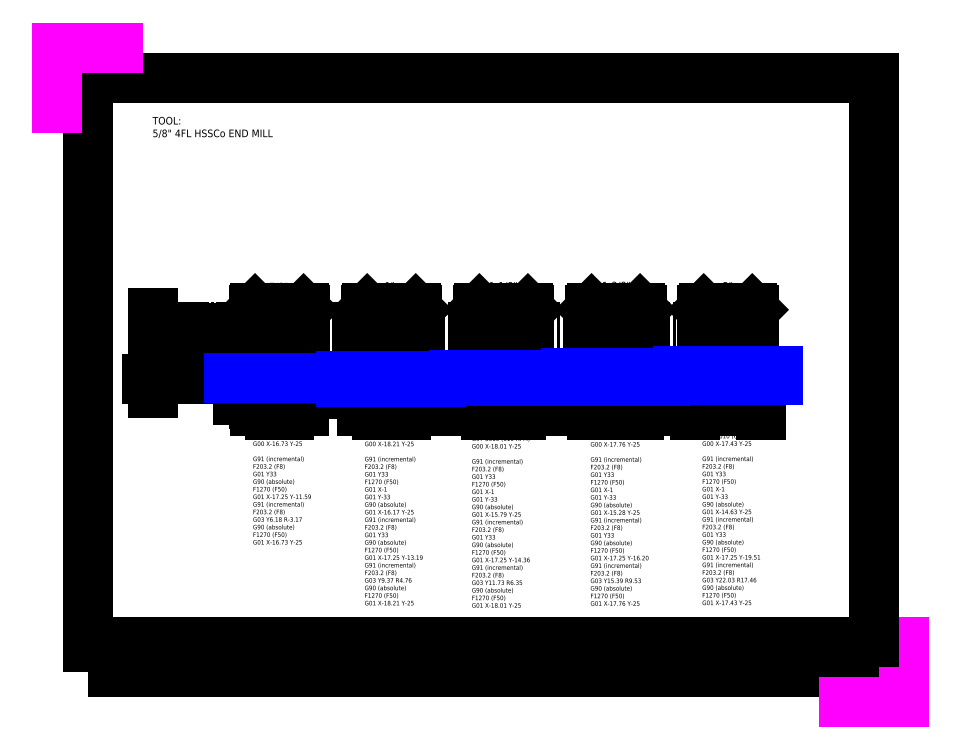
<metadata>
{"format":"dxf","ext":"dxf","renderer":"ezdxf+matplotlib","layout":"modelspace","background":"white","min_lineweight":24,"dpi":150}
</metadata>
<code>
0
SECTION
2
ENTITIES
0
INSERT
8
Title
2
Page Template
10
0
20
0
30
0
41
1
42
1
43
0
50
0
70
    1
71
    1
44
0
45
0
0
ARC
8
Toolpath
10
221.2
20
93.05
40
17.46
50
50.89
51
129.1
0
LINE
8
Phantom
10
229.7
20
111.6
11
212.7
21
111.6
0
LINE
8
0
10
212.7
20
129.5
11
213.2
21
130
0
LINE
8
0
10
213.2
20
130
11
229.2
21
130
0
LINE
8
0
10
229.2
20
130
11
229.7
21
129.5
0
MTEXT
8
Dimension
10
221.5
20
107.3
30
0
40
2.5
41
9.722
71
    5
72
    1
1
R17.46
7
iso
210
0
220
0
230
1
50
0
73
    2
44
1
0
ARC
8
Toolpath
10
73.21
20
107.3
40
3.175
50
346.6
51
193.4
0
LINE
8
Phantom
10
81.71
20
111.6
11
64.71
21
111.6
0
LINE
8
0
10
64.71
20
129.5
11
65.2
21
130
0
LINE
8
0
10
65.2
20
130
11
81.21
21
130
0
LINE
8
0
10
81.21
20
130
11
81.71
21
129.5
0
ARC
8
Toolpath
10
110.2
20
105.8
40
4.763
50
10.28
51
169.7
0
LINE
8
Phantom
10
118.7
20
111.6
11
101.7
21
111.6
0
LINE
8
0
10
101.7
20
129.5
11
102.2
21
130
0
LINE
8
0
10
102.2
20
130
11
118.2
21
130
0
LINE
8
0
10
118.2
20
130
11
118.7
21
129.5
0
LINE
8
Phantom
10
155.7
20
111.6
11
138.7
21
111.6
0
LINE
8
0
10
138.7
20
129.5
11
139.2
21
130
0
LINE
8
0
10
139.2
20
130
11
155.2
21
130
0
LINE
8
0
10
155.2
20
130
11
155.7
21
129.5
0
ARC
8
Toolpath
10
147.2
20
104.2
40
6.35
50
22.57
51
157.4
0
LINE
8
Phantom
10
192.7
20
111.6
11
175.7
21
111.6
0
LINE
8
0
10
175.7
20
129.5
11
176.2
21
130
0
LINE
8
0
10
176.2
20
130
11
192.2
21
130
0
LINE
8
0
10
192.2
20
130
11
192.7
21
129.5
0
ARC
8
Toolpath
10
184.2
20
101
40
9.525
50
36.1
51
143.9
0
MTEXT
8
Dimension
10
184.1
20
106.7
30
0
40
2.5
41
8.056
71
    5
72
    1
1
R9.53
7
iso
210
0
220
0
230
1
50
0
73
    2
44
1
0
DIMENSION
8
Dimension
2
*D1
10
76.3
20
96.12
30
0
11
84.93
21
96.12
31
0
70
   32
71
    5
3
Standard
53
0
210
0
220
0
230
1
13
70.12
23
106.6
33
0
14
76.3
24
106.6
34
0
0
DIMENSION
8
Dimension
2
*D2
10
114.9
20
96.12
30
0
11
110.2
21
96.12
31
0
70
   32
71
    5
3
Standard
53
0
210
0
220
0
230
1
13
105.5
23
106.6
33
0
14
114.9
24
106.6
34
0
0
DIMENSION
8
Dimension
2
*D3
10
153.1
20
96.04
30
0
11
147.2
21
96.04
31
0
70
   32
71
    5
3
Standard
53
0
210
0
220
0
230
1
13
141.3
23
106.6
33
0
14
153.1
24
106.6
34
0
0
DIMENSION
8
Dimension
2
*D4
10
191.9
20
96.12
30
0
11
184.2
21
96.12
31
0
70
   32
71
    5
3
Standard
53
0
210
0
220
0
230
1
13
176.5
23
106.6
33
0
14
191.9
24
106.6
34
0
0
DIMENSION
8
Dimension
2
*D5
10
232.2
20
96.12
30
0
11
221.2
21
96.12
31
0
70
   32
71
    5
3
Standard
53
0
210
0
220
0
230
1
13
210.2
23
106.6
33
0
14
232.2
24
106.6
34
0
0
DIMENSION
8
Dimension
2
*D6
10
175.7
20
101.4
30
0
11
183.8
21
101.4
31
0
70
   32
71
    5
3
Standard
53
0
210
0
220
0
230
1
13
191.9
23
106.6
33
0
14
175.7
24
111.6
34
0
0
DIMENSION
8
Dimension
2
*D7
10
212.7
20
101.8
30
0
11
222.5
21
101.8
31
0
70
   32
71
    5
3
Standard
53
0
210
0
220
0
230
1
13
232.2
23
106.6
33
0
14
212.7
24
111.6
34
0
0
DIMENSION
8
Dimension
2
*D8
10
138.7
20
101.3
30
0
11
145.9
21
101.3
31
0
70
   32
71
    5
3
Standard
53
0
210
0
220
0
230
1
13
153.1
23
106.6
33
0
14
138.7
24
111.6
34
0
0
MTEXT
8
Dimension
10
120.5
20
108.6
30
0
40
2.5
41
8.333
71
    5
72
    1
1
R4.76
7
iso
210
0
220
0
230
1
50
0
73
    2
44
1
0
DIMENSION
8
Dimension
2
*D9
10
101.7
20
101.8
30
0
11
123.9
21
101.8
31
0
70
   32
71
    5
3
Standard
53
0
210
0
220
0
230
1
13
114.9
23
106.6
33
0
14
101.7
24
111.6
34
0
0
DIMENSION
8
Dimension
2
*D10
10
64.71
20
103.4
30
0
11
82.28
21
103.4
31
0
70
   32
71
    5
3
Standard
53
0
210
0
220
0
230
1
13
73.21
23
110.5
33
0
14
64.71
24
111.6
34
0
0
DIMENSION
8
Dimension
2
*D11
10
64.71
20
99.8
30
0
11
85.44
21
99.8
31
0
70
   32
71
    5
3
Standard
53
0
210
0
220
0
230
1
13
76.3
23
106.6
33
0
14
64.71
24
111.6
34
0
0
MTEXT
8
Dimension
10
81.79
20
108
30
0
40
2.5
41
7.5
71
    5
72
    1
1
R3.17
7
iso
210
0
220
0
230
1
50
0
73
    2
44
1
0
DIMENSION
8
Dimension
2
*D12
10
56.87
20
118.5
30
0
11
56.87
21
115
31
0
70
   32
1
5X <>
71
    5
3
Standard
53
0
210
0
220
0
230
1
13
64.71
23
111.6
33
0
14
73.21
24
118.5
34
0
50
90
0
MTEXT
8
Dimension
10
158
20
108.5
30
0
40
2.5
41
8.056
71
    5
72
    1
1
R6.35
7
iso
210
0
220
0
230
1
50
0
73
    2
44
1
0
LINE
8
Dimension
10
31.4
20
106.6
11
31.4
21
123.9
0
LEADER
8
Dimension
3
Standard
71
    1
72
    0
73
    3
74
    0
75
    0
40
1
41
10
76
2
76
2
10
31.4
20
123.9
30
0
10
31.4
20
128.5
30
0
0
LEADER
8
Dimension
3
Standard
71
    1
72
    0
73
    3
74
    0
75
    0
40
1
41
10
76
2
76
2
10
31.4
20
106.6
30
0
10
31.4
20
101.9
30
0
0
MTEXT
8
Dimension
10
31.4
20
131.1
30
0
40
2.5
41
13.54
71
    5
72
    1
1
5X 17.25
7
standard
210
0
220
0
230
1
50
0
73
    2
44
1
0
DIMENSION
8
Dimension
2
*D15
10
40.93
20
113.6
30
0
11
40.93
21
117.2
31
0
70
   32
1
5X <>
71
    5
3
Standard
53
0
210
0
220
0
230
1
13
73.21
23
110.5
33
0
14
42.84
24
123.9
34
0
50
90
0
LINE
8
Dimension
10
29.44
20
106.6
11
69.04
21
106.6
0
LINE
8
Center
10
29.63
20
123.9
11
236.2
21
123.9
0
LINE
8
0
10
64.71
20
121.8
11
71.51
21
121.8
0
LINE
8
0
10
71.51
20
121.8
11
71.51
21
121.3
0
LINE
8
0
10
71.51
20
121.3
11
77.11
21
121.3
0
LINE
8
0
10
77.11
20
121.3
11
77.11
21
119.5
0
LINE
8
0
10
77.11
20
119.5
11
81.71
21
119.5
0
LINE
8
0
10
81.71
20
128.3
11
77.11
21
128.3
0
LINE
8
0
10
77.11
20
128.3
11
77.11
21
126.5
0
LINE
8
0
10
77.11
20
126.5
11
71.51
21
126.5
0
LINE
8
0
10
71.51
20
126.5
11
71.51
21
126
0
LINE
8
0
10
71.51
20
126
11
64.71
21
126
0
LINE
8
0
10
101.7
20
121.8
11
108.5
21
121.8
0
LINE
8
0
10
108.5
20
121.8
11
108.5
21
121.3
0
LINE
8
0
10
108.5
20
121.3
11
114.1
21
121.3
0
LINE
8
0
10
114.1
20
121.3
11
114.1
21
119.5
0
LINE
8
0
10
114.1
20
119.5
11
118.7
21
119.5
0
LINE
8
0
10
118.7
20
128.3
11
114.1
21
128.3
0
LINE
8
0
10
114.1
20
128.3
11
114.1
21
126.5
0
LINE
8
0
10
114.1
20
126.5
11
108.5
21
126.5
0
LINE
8
0
10
108.5
20
126.5
11
108.5
21
126
0
LINE
8
0
10
108.5
20
126
11
101.7
21
126
0
LINE
8
0
10
138.7
20
121.8
11
145.5
21
121.8
0
LINE
8
0
10
145.5
20
121.8
11
145.5
21
121.3
0
LINE
8
0
10
145.5
20
121.3
11
151.1
21
121.3
0
LINE
8
0
10
151.1
20
121.3
11
151.1
21
119.5
0
LINE
8
0
10
151.1
20
119.5
11
155.7
21
119.5
0
LINE
8
0
10
155.7
20
128.3
11
151.1
21
128.3
0
LINE
8
0
10
151.1
20
128.3
11
151.1
21
126.5
0
LINE
8
0
10
151.1
20
126.5
11
145.5
21
126.5
0
LINE
8
0
10
145.5
20
126.5
11
145.5
21
126
0
LINE
8
0
10
145.5
20
126
11
138.7
21
126
0
LINE
8
0
10
175.7
20
121.8
11
182.5
21
121.8
0
LINE
8
0
10
182.5
20
121.8
11
182.5
21
121.3
0
LINE
8
0
10
182.5
20
121.3
11
188.1
21
121.3
0
LINE
8
0
10
188.1
20
121.3
11
188.1
21
119.5
0
LINE
8
0
10
188.1
20
119.5
11
192.7
21
119.5
0
LINE
8
0
10
192.7
20
128.3
11
188.1
21
128.3
0
LINE
8
0
10
188.1
20
128.3
11
188.1
21
126.5
0
LINE
8
0
10
188.1
20
126.5
11
182.5
21
126.5
0
LINE
8
0
10
182.5
20
126.5
11
182.5
21
126
0
LINE
8
0
10
182.5
20
126
11
175.7
21
126
0
LINE
8
0
10
212.7
20
121.8
11
219.5
21
121.8
0
LINE
8
0
10
219.5
20
121.8
11
219.5
21
121.3
0
LINE
8
0
10
219.5
20
121.3
11
225.1
21
121.3
0
LINE
8
0
10
225.1
20
121.3
11
225.1
21
119.5
0
LINE
8
0
10
225.1
20
119.5
11
229.7
21
119.5
0
LINE
8
0
10
229.7
20
128.3
11
225.1
21
128.3
0
LINE
8
0
10
225.1
20
128.3
11
225.1
21
126.5
0
LINE
8
0
10
225.1
20
126.5
11
219.5
21
126.5
0
LINE
8
0
10
219.5
20
126.5
11
219.5
21
126
0
LINE
8
0
10
219.5
20
126
11
212.7
21
126
0
LINE
8
0
10
176.2
20
116.5
11
175.7
21
116.5
0
LINE
8
0
10
192.2
20
116.5
11
192.7
21
116.5
0
ARC
8
0
10
184.2
20
101
40
17.46
50
62.73
51
117.3
0
LINE
8
0
10
192.7
20
129.5
11
192.7
21
116.5
0
LINE
8
Phantom
10
192.7
20
116.5
11
192.7
21
111.6
0
LINE
8
0
10
175.7
20
116.5
11
175.7
21
129.5
0
LINE
8
Phantom
10
175.7
20
111.6
11
175.7
21
116.5
0
ARC
8
0
10
221.2
20
93.05
40
25.4
50
71.64
51
108.4
0
LINE
8
0
10
213.2
20
117.2
11
212.7
21
117.2
0
LINE
8
0
10
229.2
20
117.2
11
229.7
21
117.2
0
LINE
8
0
10
229.7
20
129.5
11
229.7
21
117.2
0
LINE
8
Phantom
10
229.7
20
117.2
11
229.7
21
111.6
0
LINE
8
0
10
212.7
20
117.2
11
212.7
21
129.5
0
LINE
8
Phantom
10
212.7
20
111.6
11
212.7
21
117.2
0
ARC
8
0
10
73.21
20
107.3
40
11.11
50
90
51
136
0
ARC
8
0
10
73.21
20
107.3
40
11.11
50
43.95
51
90
0
ARC
8
0
10
110.2
20
105.8
40
12.7
50
50.96
51
129
0
ARC
8
0
10
147.2
20
104.2
40
14.29
50
55.95
51
124.1
0
LINE
8
0
10
65.21
20
115.1
11
64.71
21
115.1
0
LINE
8
0
10
81.21
20
115.1
11
81.71
21
115.1
0
LINE
8
0
10
102.2
20
115.6
11
101.7
21
115.6
0
LINE
8
0
10
118.2
20
115.6
11
118.7
21
115.6
0
LINE
8
0
10
139.2
20
116
11
138.7
21
116
0
LINE
8
0
10
155.2
20
116
11
155.7
21
116
0
LINE
8
Phantom
10
64.71
20
111.6
11
64.71
21
115.1
0
LINE
8
0
10
64.71
20
115.1
11
64.71
21
129.5
0
LINE
8
Phantom
10
81.71
20
115.1
11
81.71
21
111.6
0
LINE
8
0
10
81.71
20
129.5
11
81.71
21
115.1
0
LINE
8
Phantom
10
101.7
20
111.6
11
101.7
21
115.6
0
LINE
8
0
10
101.7
20
115.6
11
101.7
21
129.5
0
LINE
8
Phantom
10
118.7
20
115.6
11
118.7
21
111.6
0
LINE
8
0
10
118.7
20
129.5
11
118.7
21
115.6
0
LINE
8
Phantom
10
138.7
20
111.6
11
138.7
21
116
0
LINE
8
0
10
138.7
20
116
11
138.7
21
129.5
0
LINE
8
Phantom
10
155.7
20
116
11
155.7
21
111.6
0
LINE
8
0
10
155.7
20
129.5
11
155.7
21
116
0
MTEXT
8
Dimension
10
184.4
20
137.1
30
0
40
2.5
41
10.14
71
    5
72
    1
1
1-3/8"
7
iso
210
0
220
0
230
1
50
0
73
    2
44
1
0
MTEXT
8
Dimension
10
221.2
20
137
30
0
40
2.5
41
2.917
71
    5
72
    1
1
2"
7
iso
210
0
220
0
230
1
50
0
73
    2
44
1
0
MTEXT
8
Dimension
10
147.1
20
137
30
0
40
2.5
41
9.583
71
    5
72
    1
1
1-1/8"
7
iso
210
0
220
0
230
1
50
0
73
    2
44
1
0
MTEXT
8
Dimension
10
109.7
20
137
30
0
40
2.5
41
2.361
71
    5
72
    1
1
1"
7
iso
210
0
220
0
230
1
50
0
73
    2
44
1
0
MTEXT
8
Dimension
10
73.06
20
136.8
30
0
40
2.5
41
6.806
71
    5
72
    1
1
7/8"
7
iso
210
0
220
0
230
1
50
0
73
    2
44
1
0
LINE
8
Toolpath
10
167.7
20
106.1
11
200.7
21
106.1
0
LINE
8
Toolpath
10
167.7
20
108.6
11
200.7
21
108.6
0
LINE
8
Toolpath
10
204.7
20
106.4
11
237.7
21
106.4
0
LINE
8
Toolpath
10
204.7
20
109.2
11
237.7
21
109.2
0
LINE
8
Toolpath
10
130.7
20
105.8
11
163.7
21
105.8
0
LINE
8
Toolpath
10
130.7
20
108.1
11
163.7
21
108.1
0
LINE
8
Toolpath
10
93.71
20
105.6
11
126.7
21
105.6
0
LINE
8
Toolpath
10
93.71
20
107.7
11
126.7
21
107.7
0
LINE
8
Toolpath
10
56.71
20
107.1
11
89.71
21
107.1
0
MTEXT
8
Dimension
10
101.3
20
90.95
30
0
40
1.5
41
19.75
71
    1
72
    1
3
G21 (mm mode)\PG97 S610 (610 RPM)\PG00 X-18.21 Y-25\P\PG91 (incremental)\PF203.2 (F8)\PG01 Y33\PF1270 (F50)\PG01 X-1\PG01 Y-33\PG90 (absolute)\PG01 X-16.17 Y-25\PG91 (incremental)\PF203.2 (F8)\PG01 Y33\PG90 (absolute)\PF1270 (F50)\PG01 X-17.25 Y-13.1
1
9\PG91 (incremental)\PF203.2 (F8)\PG03 Y9.37 R4.76\PG90 (absolute)\PF1270 (F50)\PG01 X-18.21 Y-25
7
iso
210
0
220
0
230
1
50
0
73
    2
44
1
0
MTEXT
8
Dimension
10
136.7
20
90.18
30
0
40
1.5
41
20.25
71
    1
72
    1
3
G21 (mm mode)\PG97 S610 (610 RPM)\PG00 X-18.01 Y-25\P\PG91 (incremental)\PF203.2 (F8)\PG01 Y33\PF1270 (F50)\PG01 X-1\PG01 Y-33\PG90 (absolute)\PG01 X-15.79 Y-25\PG91 (incremental)\PF203.2 (F8)\PG01 Y33\PG90 (absolute)\PF1270 (F50)\PG01 X-17.25 Y-14.3
1
6\PG91 (incremental)\PF203.2 (F8)\PG03 Y11.73 R6.35\PG90 (absolute)\PF1270 (F50)\PG01 X-18.01 Y-25
7
iso
210
0
220
0
230
1
50
0
73
    2
44
1
0
MTEXT
8
Dimension
10
175.8
20
90.81
30
0
40
1.5
41
20.08
71
    1
72
    1
3
G21 (mm mode)\PG97 S610 (610 RPM)\PG00 X-17.76 Y-25\P\PG91 (incremental)\PF203.2 (F8)\PG01 Y33\PF1270 (F50)\PG01 X-1\PG01 Y-33\PG90 (absolute)\PG01 X-15.28 Y-25\PG91 (incremental)\PF203.2 (F8)\PG01 Y33\PG90 (absolute)\PF1270 (F50)\PG01 X-17.25 Y-16.2
1
0\PG91 (incremental)\PF203.2 (F8)\PG03 Y15.39 R9.53\PG90 (absolute)\PF1270 (F50)\PG01 X-17.76 Y-25
7
iso
210
0
220
0
230
1
50
0
73
    2
44
1
0
MTEXT
8
Dimension
10
212.7
20
91.05
30
0
40
1.5
41
19.75
71
    1
72
    1
3
G21 (mm mode)\PG97 S610 (610 RPM)\PG00 X-17.43 Y-25\P\PG91 (incremental)\PF203.2 (F8)\PG01 Y33\PF1270 (F50)\PG01 X-1\PG01 Y-33\PG90 (absolute)\PG01 X-14.63 Y-25\PG91 (incremental)\PF203.2 (F8)\PG01 Y33\PG90 (absolute)\PF1270 (F50)\PG01 X-17.25 Y-19.5
1
1\PG91 (incremental)\PF203.2 (F8)\PG03 Y22.03 R17.46\PG90 (absolute)\PF1270 (F50)\PG01 X-17.43 Y-25
7
iso
210
0
220
0
230
1
50
0
73
    2
44
1
0
MTEXT
8
Dimension
10
64.51
20
91.03
30
0
40
1.5
41
19.75
71
    1
72
    1
1
G21 (mm mode)\PG97 S610 (610 RPM)\PG00 X-16.73 Y-25\P\PG91 (incremental)\PF203.2 (F8)\PG01 Y33\PG90 (absolute)\PF1270 (F50)\PG01 X-17.25 Y-11.59\PG91 (incremental)\PF203.2 (F8)\PG03 Y6.18 R-3.17\PG90 (absolute)\PF1270 (F50)\PG01 X-16.73 Y-25
7
iso
210
0
220
0
230
1
50
0
73
    2
44
1
0
MTEXT
8
Dimension
10
31.39
20
189.4
30
0
40
2.5
41
44.58
71
    4
72
    1
1
TOOL:\P5/8" 4FL HSSCo END MILL
7
iso
210
0
220
0
230
1
50
0
73
    2
44
1
0
ENDSEC
0
EOF

</code>
